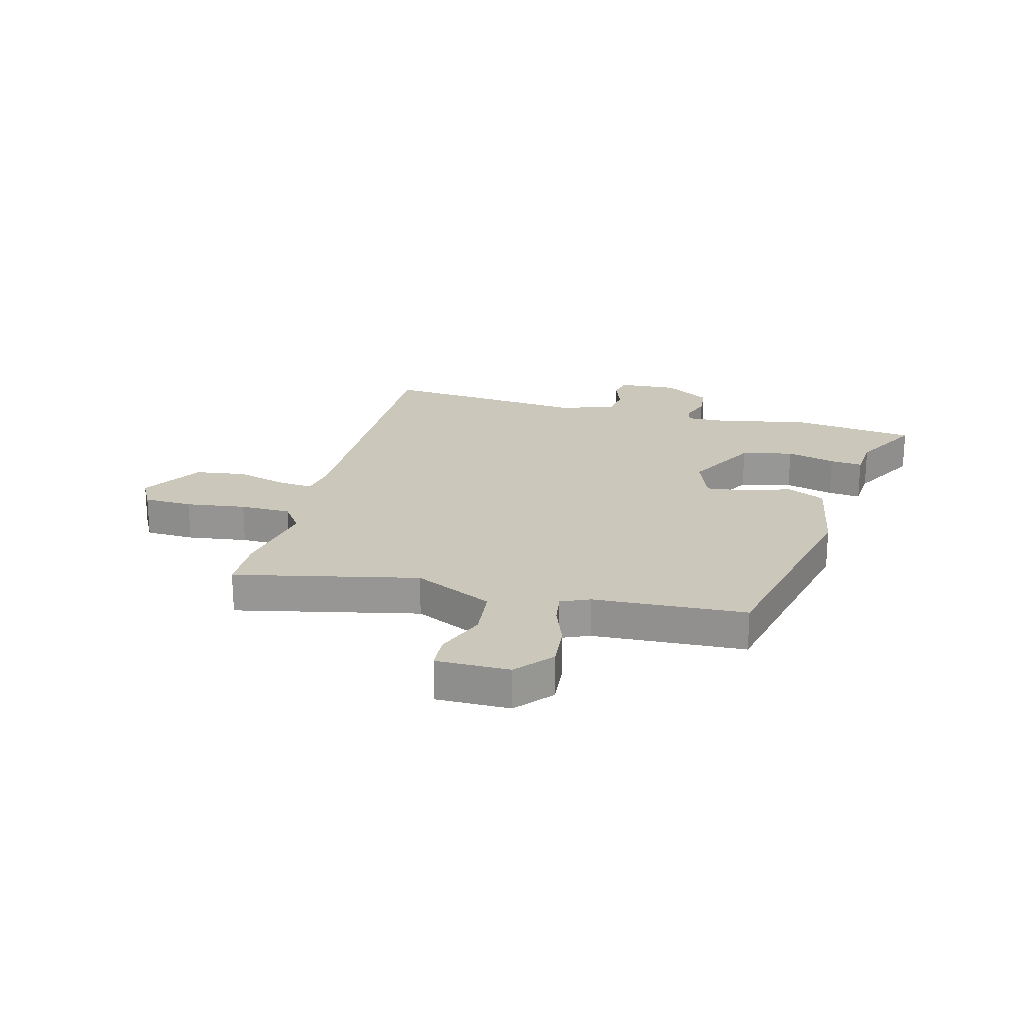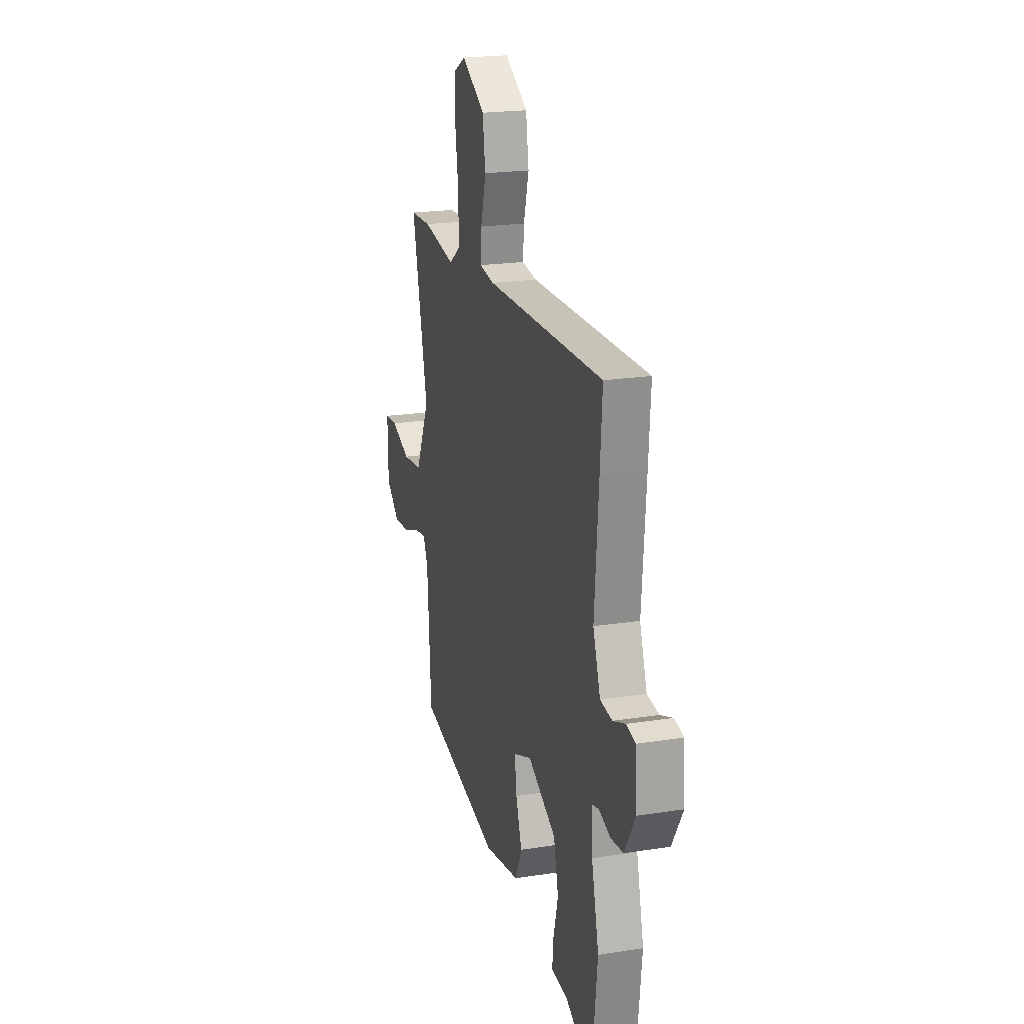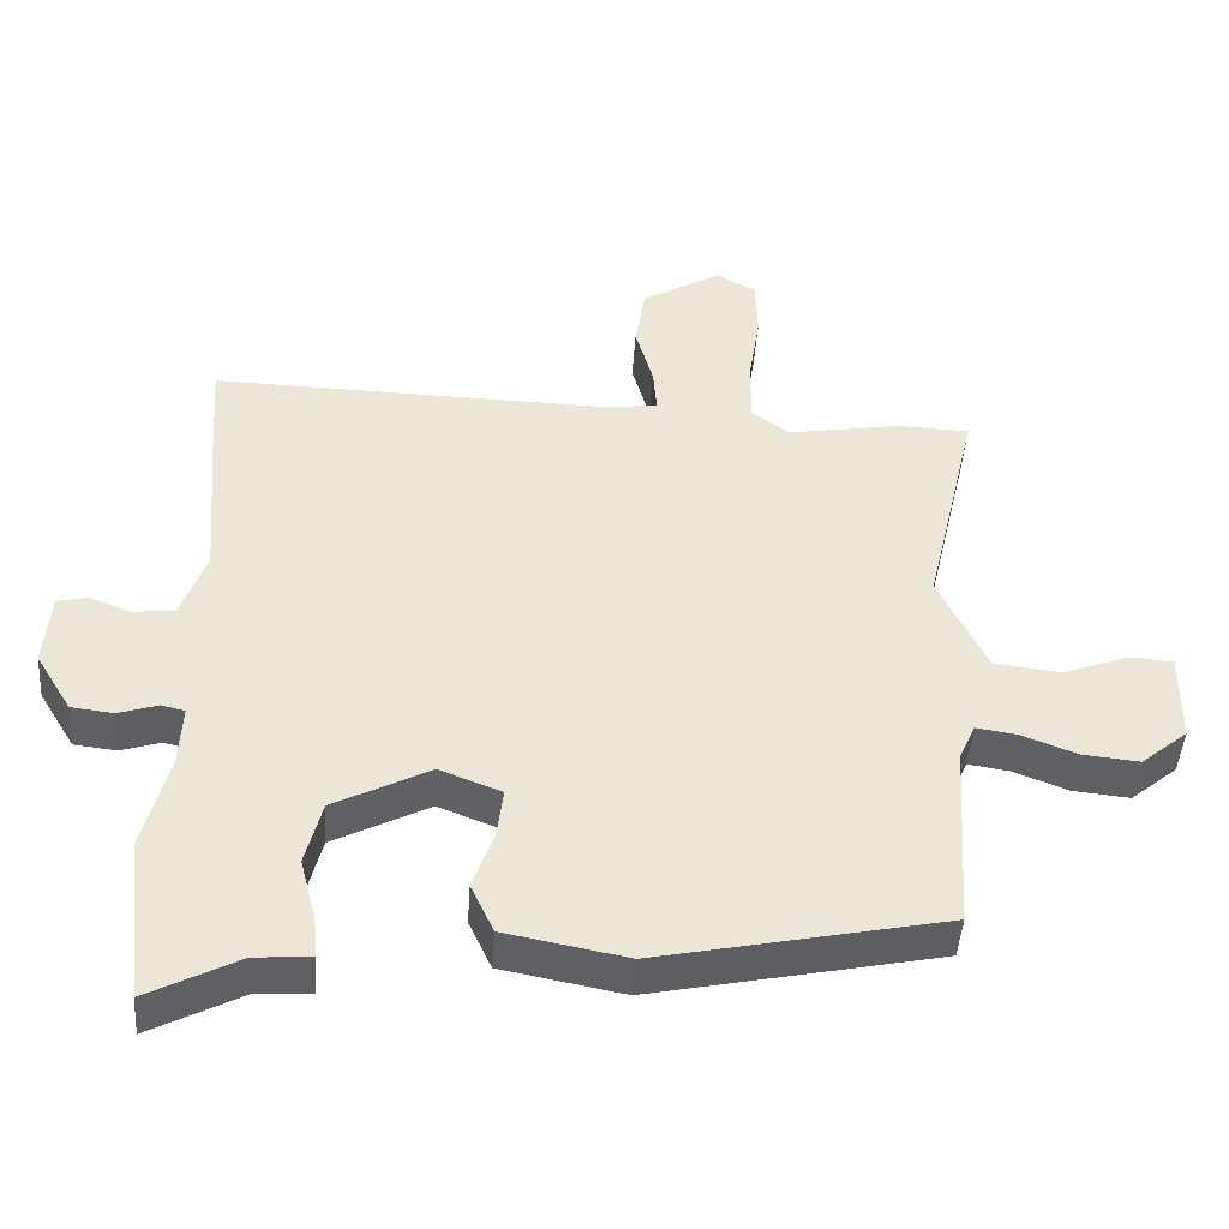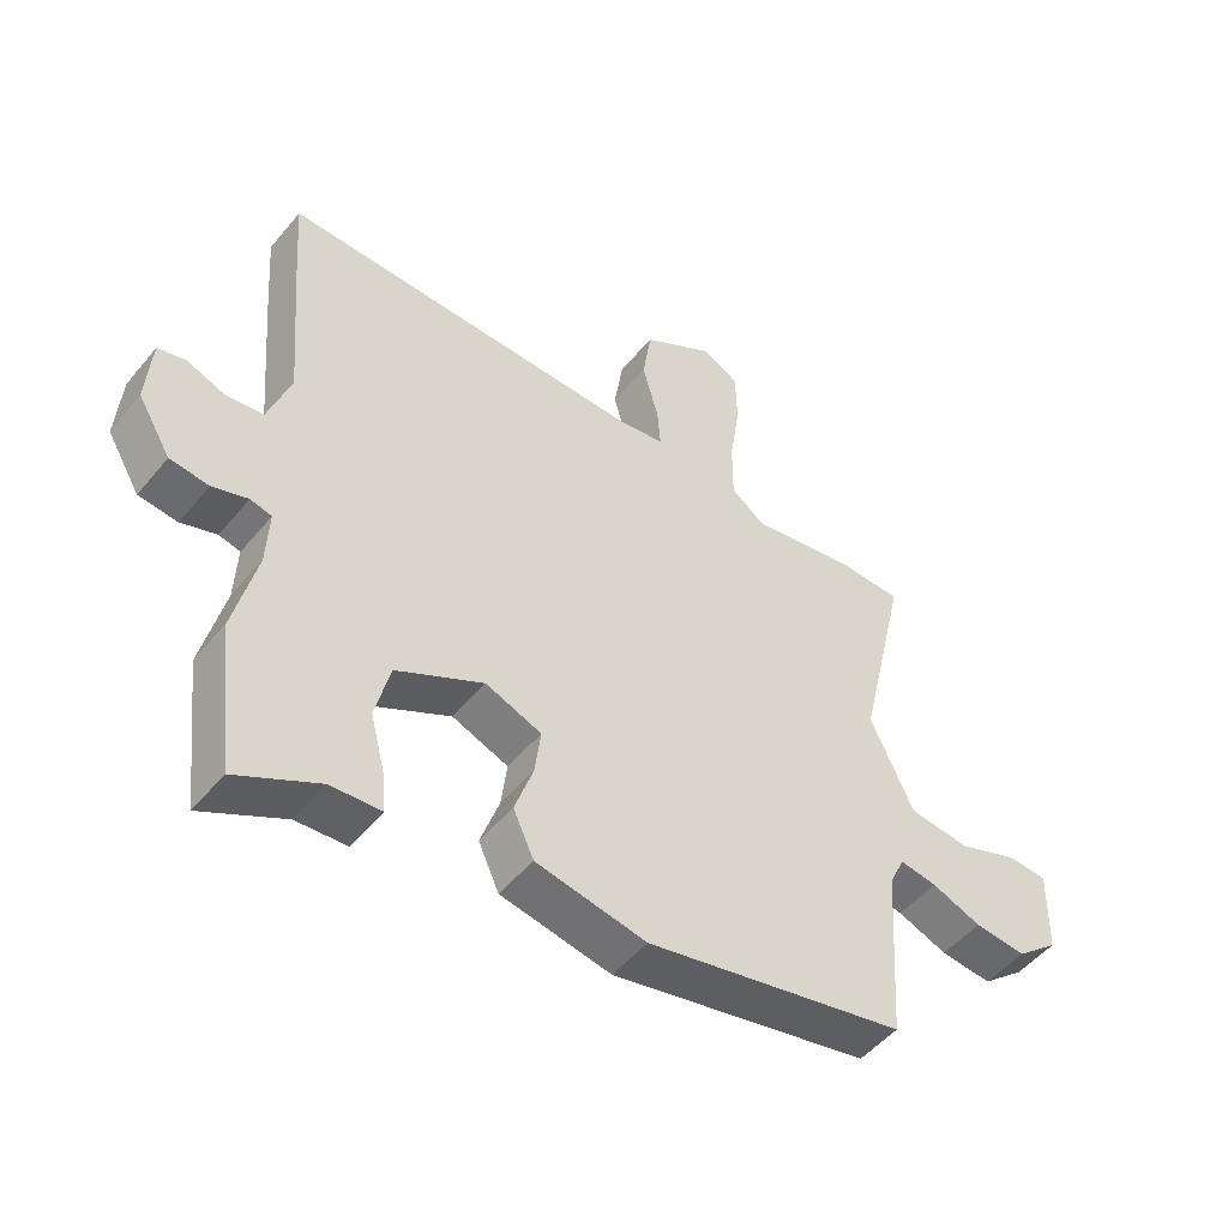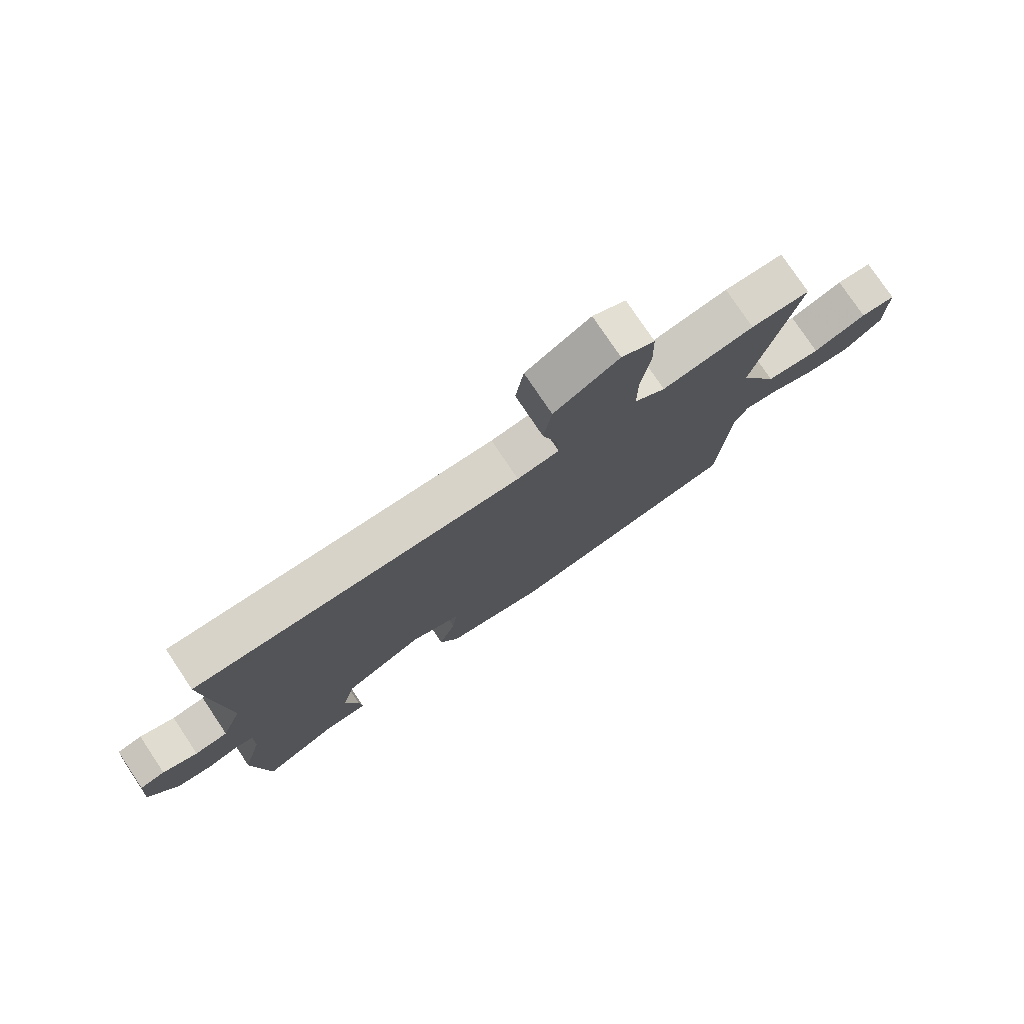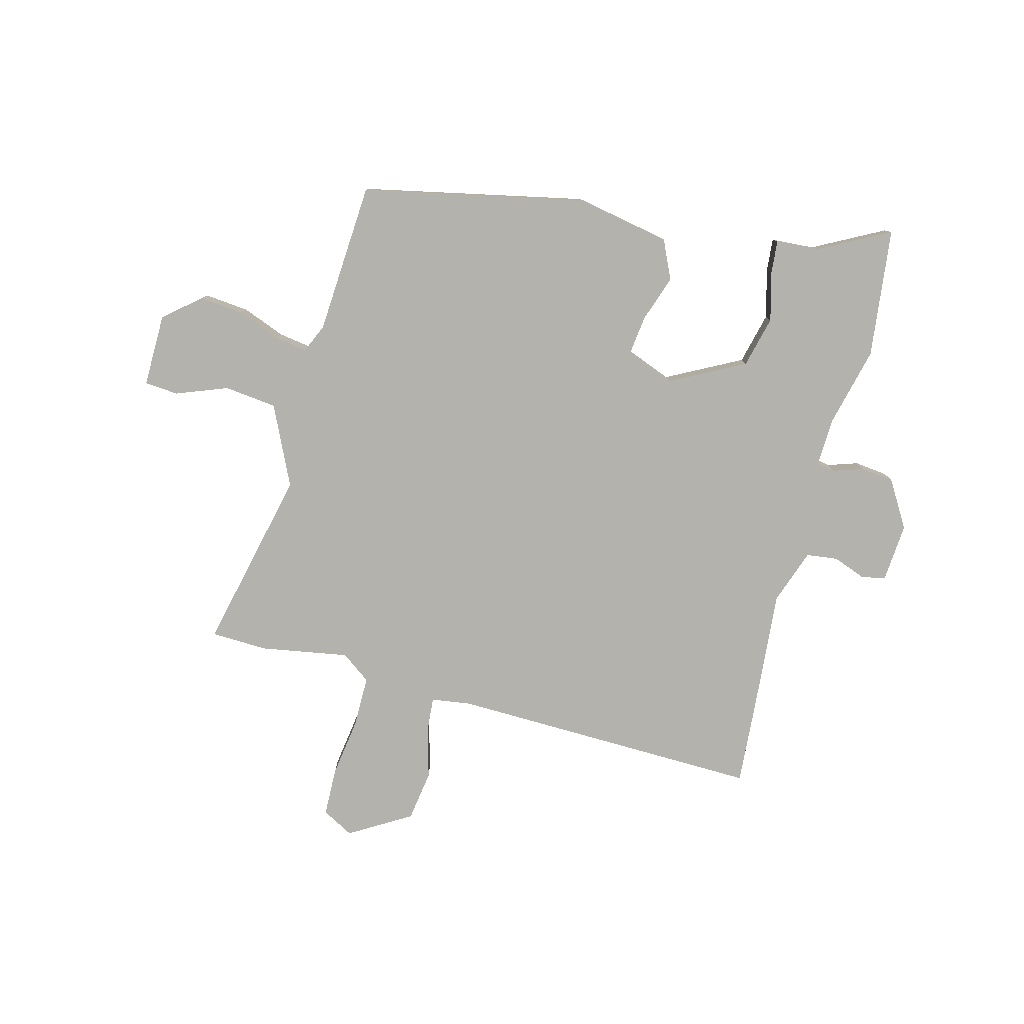
<metadata>
{"format":"obj","ext":"obj","renderer":"f3d","projection":"perspective","resolution":1024,"background":"white","views":[{"elev":21.7,"azim":105.4,"up":"+Y"},{"elev":20.8,"azim":-105.8,"up":"+Z"},{"elev":-45.7,"azim":-3.9,"up":"+Z"},{"elev":-49.9,"azim":-37.8,"up":"+Z"},{"elev":77.6,"azim":-33.8,"up":"+Z"},{"elev":-79.5,"azim":165.5,"up":"+Y"}]}
</metadata>
<code>
v -0.489 0.07 -0.597
v -0.516 0.07 -0.363
v -0.481 0.07 -0.22
v -0.477 0.07 -0.133
v -0.51 0.07 -0.125
v -0.565 0.07 -0.143
v -0.625 0.07 -0.136
v -0.676 0.07 -0.051
v -0.668 0.07 0.055
v -0.625 0.07 0.065
v -0.565 0.07 0.042
v -0.508 0.07 0.049
v -0.473 0.07 0.148
v -0.492 0.07 0.381
v -0.502 0.07 0.523
v 0.062 0.07 0.509
v 0.134 0.07 0.519
v 0.129 0.07 0.583
v 0.104 0.07 0.674
v 0.118 0.07 0.766
v 0.229 0.07 0.832
v 0.286 0.07 0.801
v 0.288 0.07 0.713
v 0.272 0.07 0.605
v 0.272 0.07 0.513
v 0.325 0.07 0.474
v 0.484 0.07 0.501
v 0.586 0.07 0.497
v 0.51 0.07 0.168
v 0.577 0.07 0.024
v 0.672 0.07 0.013
v 0.765 0.07 0.048
v 0.826 0.07 0.043
v 0.824 0.07 -0.089
v 0.758 0.07 -0.144
v 0.678 0.07 -0.136
v 0.601 0.07 -0.106
v 0.543 0.07 -0.097
v 0.52 0.07 -0.148
v 0.502 0.07 -0.423
v 0.099 0.07 -0.507
v -0.072 0.07 -0.474
v -0.104 0.07 -0.404
v -0.075 0.07 -0.32
v -0.066 0.07 -0.248
v -0.153 0.07 -0.214
v -0.288 0.07 -0.284
v -0.311 0.07 -0.377
v -0.288 0.07 -0.466
v -0.283 0.07 -0.525
v -0.361 0.07 -0.53
v -0.489 0 -0.597
v -0.516 0 -0.363
v -0.481 0 -0.22
v -0.477 0 -0.133
v -0.51 0 -0.125
v -0.565 0 -0.143
v -0.625 0 -0.136
v -0.676 0 -0.051
v -0.668 0 0.055
v -0.625 0 0.065
v -0.565 0 0.042
v -0.508 0 0.049
v -0.473 0 0.148
v -0.492 0 0.381
v -0.502 0 0.523
v 0.062 0 0.509
v 0.134 0 0.519
v 0.129 0 0.583
v 0.104 0 0.674
v 0.118 0 0.766
v 0.229 0 0.832
v 0.286 0 0.801
v 0.288 0 0.713
v 0.272 0 0.605
v 0.272 0 0.513
v 0.325 0 0.474
v 0.484 0 0.501
v 0.586 0 0.497
v 0.51 0 0.168
v 0.577 0 0.024
v 0.672 0 0.013
v 0.765 0 0.048
v 0.826 0 0.043
v 0.824 0 -0.089
v 0.758 0 -0.144
v 0.678 0 -0.136
v 0.601 0 -0.106
v 0.543 0 -0.097
v 0.52 0 -0.148
v 0.502 0 -0.423
v 0.099 0 -0.507
v -0.072 0 -0.474
v -0.104 0 -0.404
v -0.075 0 -0.32
v -0.066 0 -0.248
v -0.153 0 -0.214
v -0.288 0 -0.284
v -0.311 0 -0.377
v -0.288 0 -0.466
v -0.283 0 -0.525
v -0.361 0 -0.53
f 48 49 50 51
f 47 48 51 1
f 41 42 43 44
f 39 40 41 44
f 38 39 44 45
f 34 35 36 37
f 34 37 38
f 31 32 33 34
f 30 31 34 38
f 29 30 38 45
f 26 27 28 29
f 25 26 29 45
f 21 22 23 24
f 18 19 20 21
f 17 18 21 24
f 13 14 15 16
f 12 13 16 17
f 8 9 10 11
f 8 11 12
f 5 6 7 8
f 4 5 8 12
f 47 1 2 3
f 46 47 3 4
f 25 45 46
f 17 24 25 46
f 4 12 17 46
f 102 101 100 99
f 52 102 99 98
f 95 94 93 92
f 95 92 91 90
f 96 95 90 89
f 88 87 86 85
f 89 88 85
f 85 84 83 82
f 89 85 82 81
f 96 89 81 80
f 80 79 78 77
f 96 80 77 76
f 75 74 73 72
f 72 71 70 69
f 75 72 69 68
f 67 66 65 64
f 68 67 64 63
f 62 61 60 59
f 63 62 59
f 59 58 57 56
f 63 59 56 55
f 54 53 52 98
f 55 54 98 97
f 97 96 76
f 97 76 75 68
f 97 68 63 55
f 1 52 53 2
f 2 53 54 3
f 3 54 55 4
f 4 55 56 5
f 5 56 57 6
f 6 57 58 7
f 7 58 59 8
f 8 59 60 9
f 9 60 61 10
f 10 61 62 11
f 11 62 63 12
f 12 63 64 13
f 13 64 65 14
f 14 65 66 15
f 15 66 67 16
f 16 67 68 17
f 17 68 69 18
f 18 69 70 19
f 19 70 71 20
f 20 71 72 21
f 21 72 73 22
f 22 73 74 23
f 23 74 75 24
f 24 75 76 25
f 25 76 77 26
f 26 77 78 27
f 27 78 79 28
f 28 79 80 29
f 29 80 81 30
f 30 81 82 31
f 31 82 83 32
f 32 83 84 33
f 33 84 85 34
f 34 85 86 35
f 35 86 87 36
f 36 87 88 37
f 37 88 89 38
f 38 89 90 39
f 39 90 91 40
f 40 91 92 41
f 41 92 93 42
f 42 93 94 43
f 43 94 95 44
f 44 95 96 45
f 45 96 97 46
f 46 97 98 47
f 47 98 99 48
f 48 99 100 49
f 49 100 101 50
f 50 101 102 51
f 51 102 52 1

</code>
